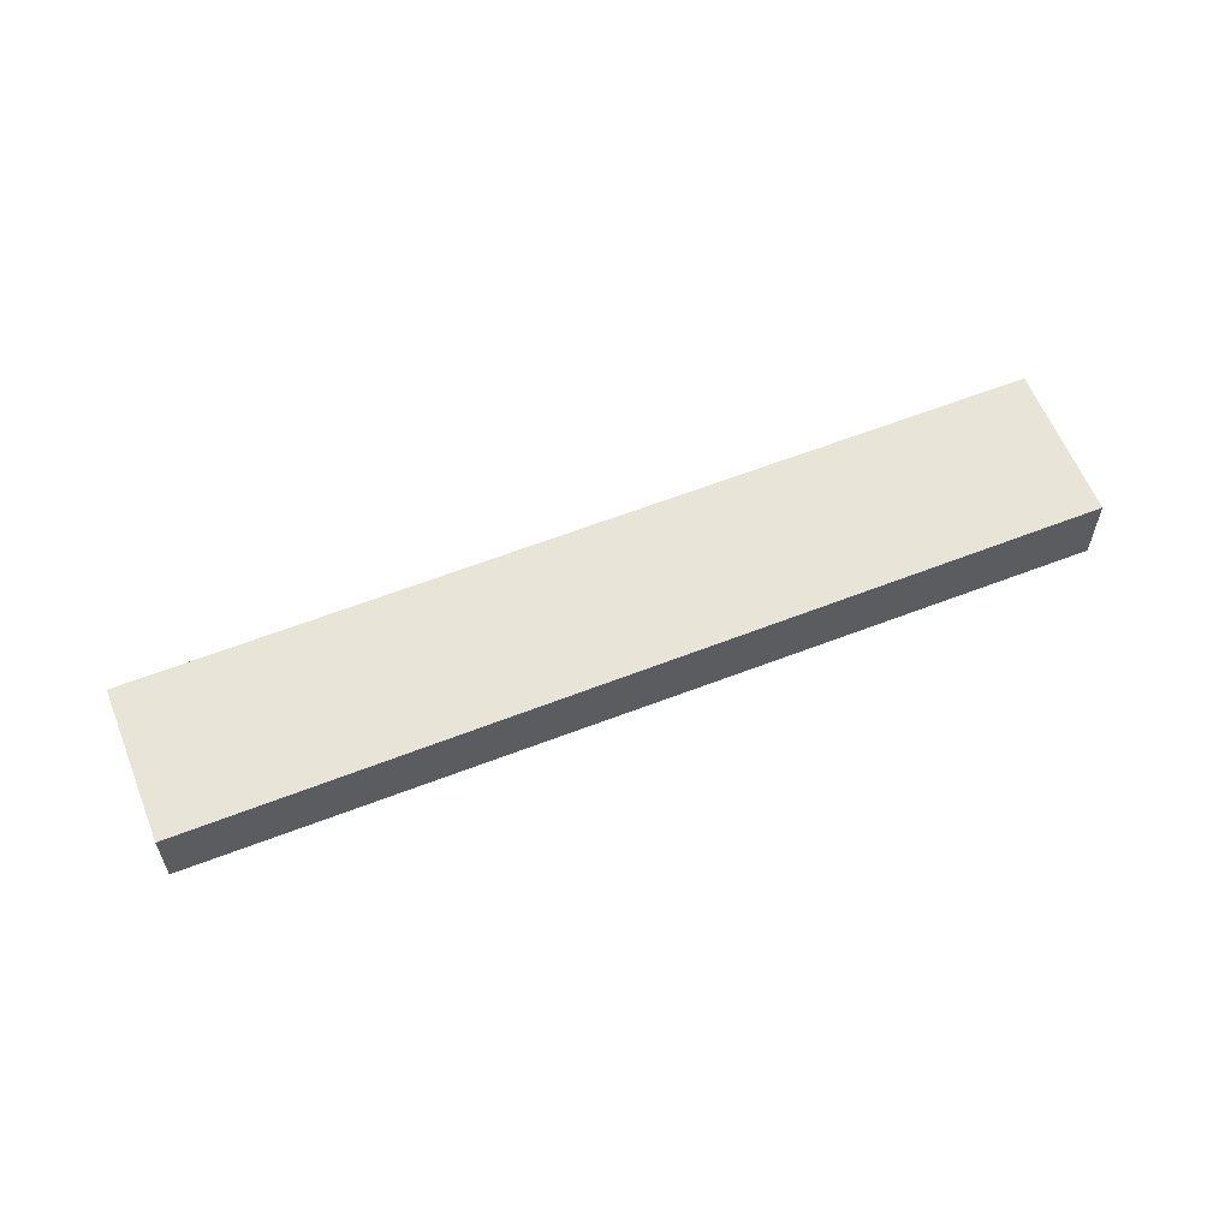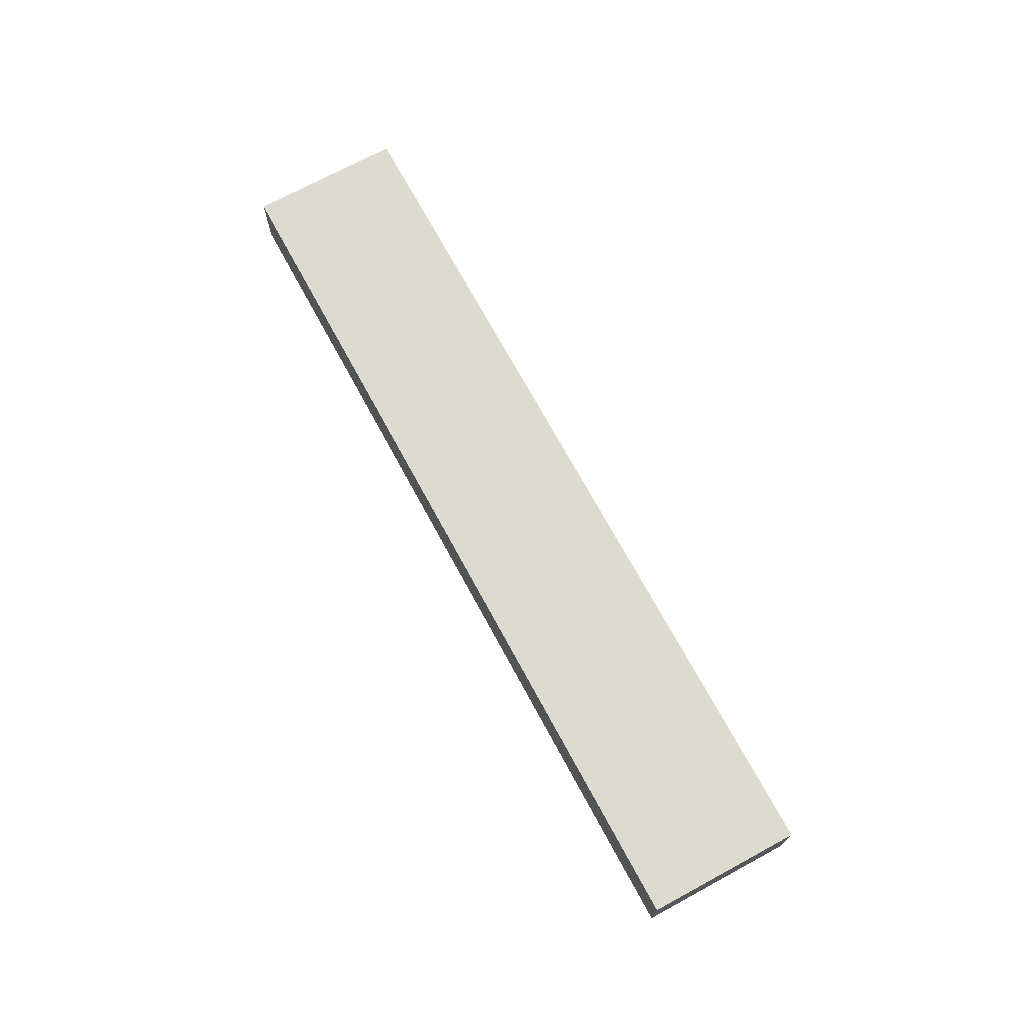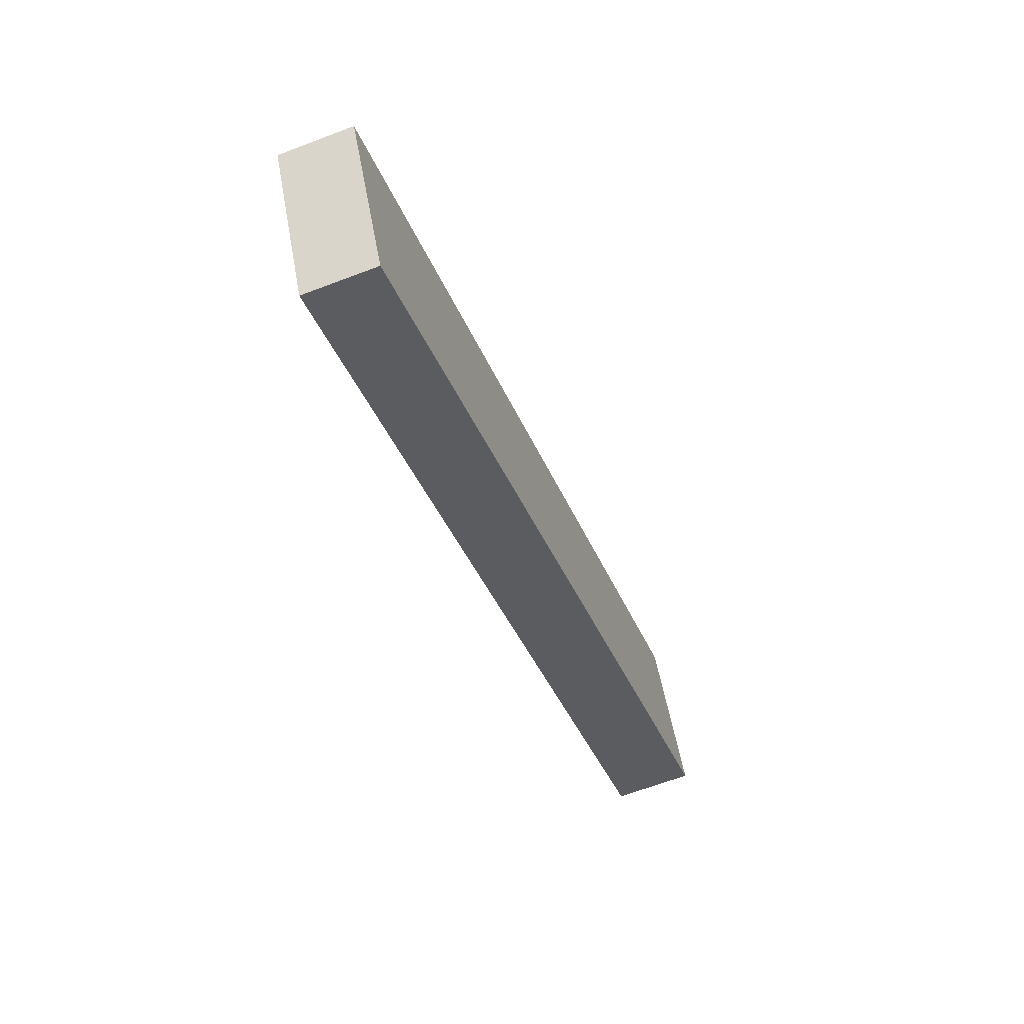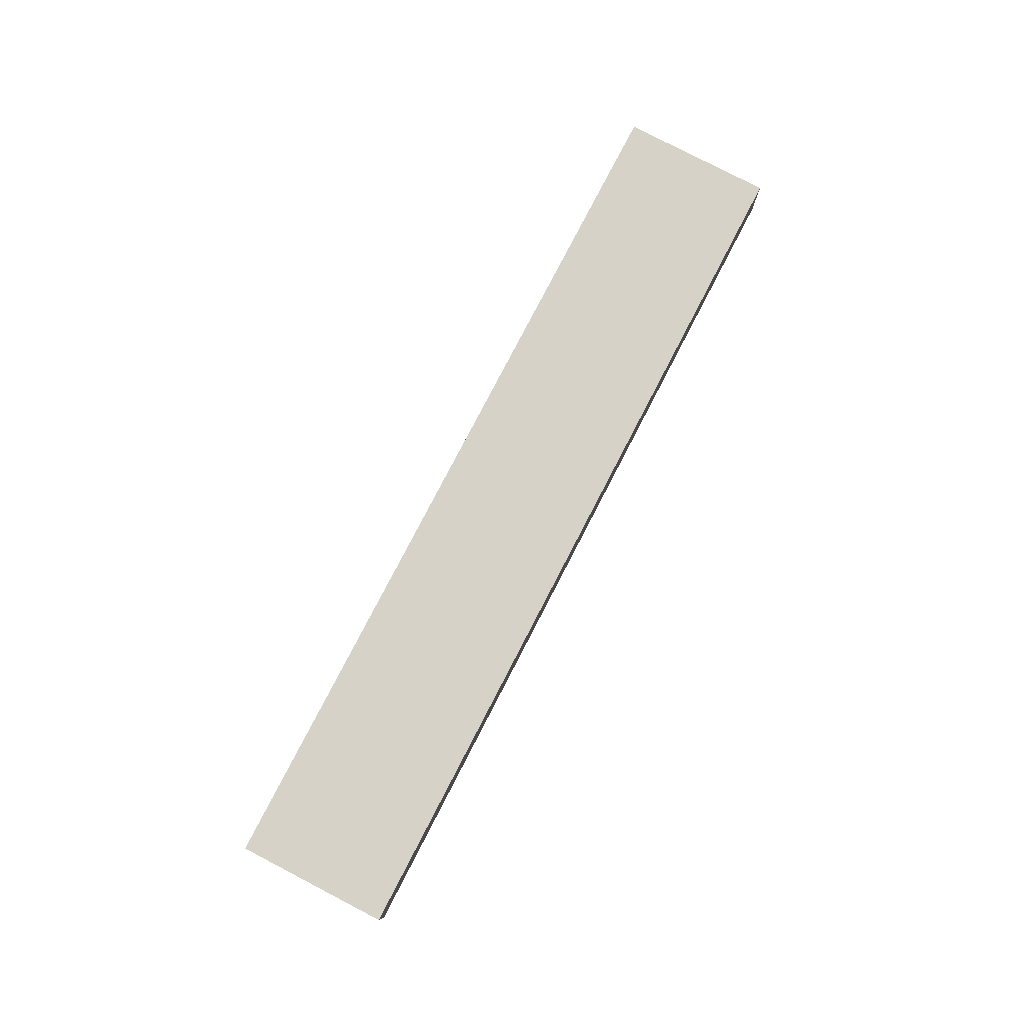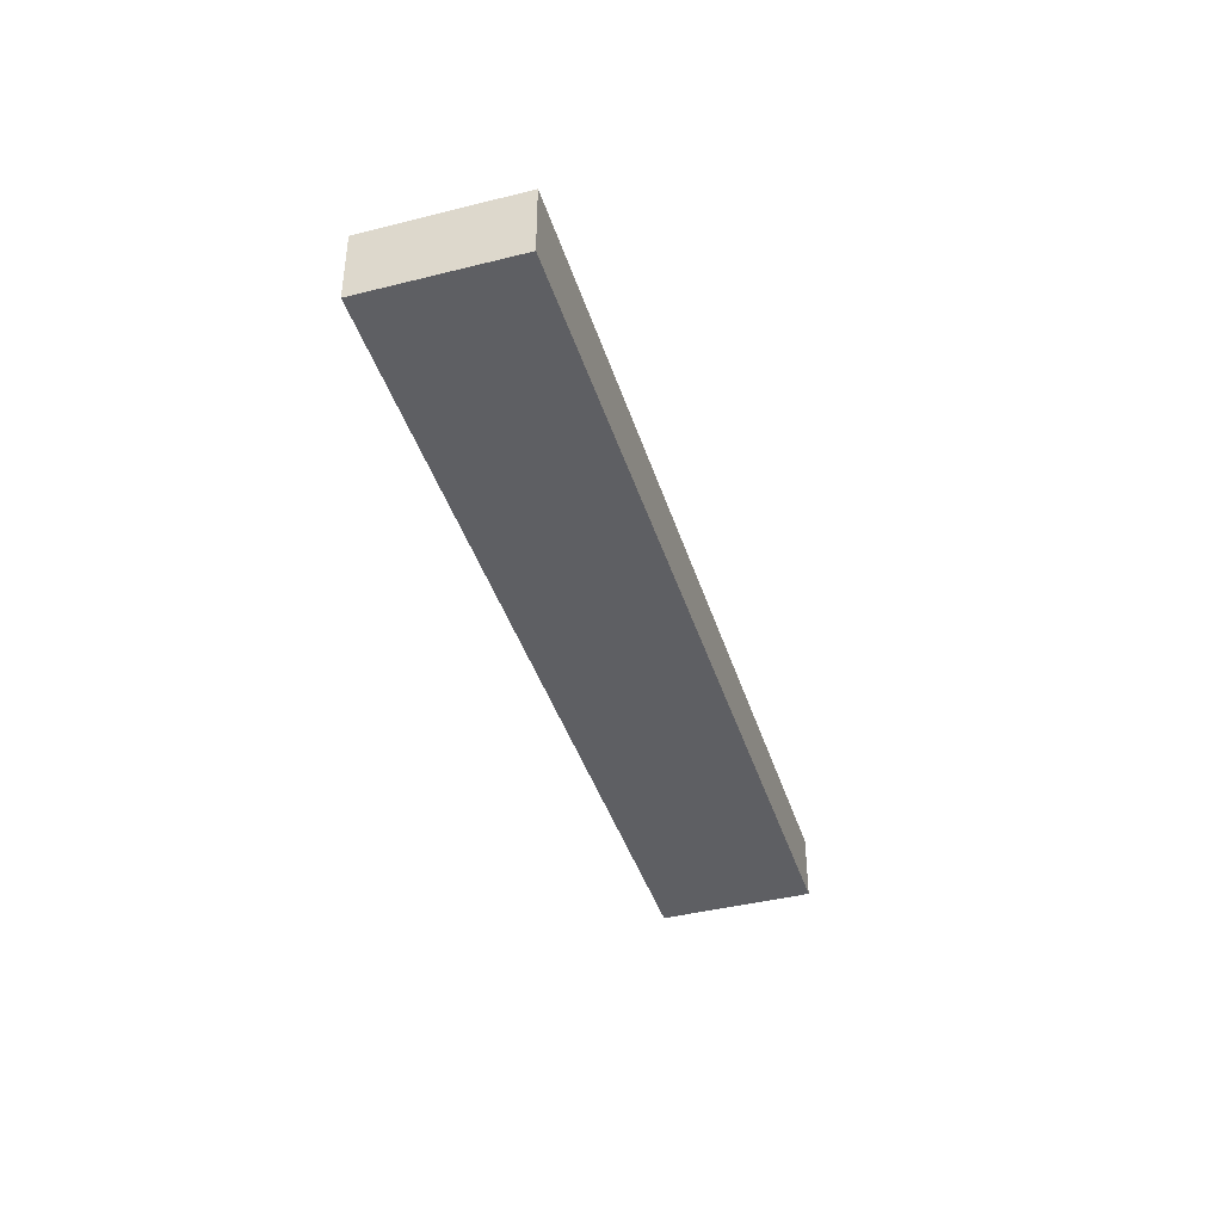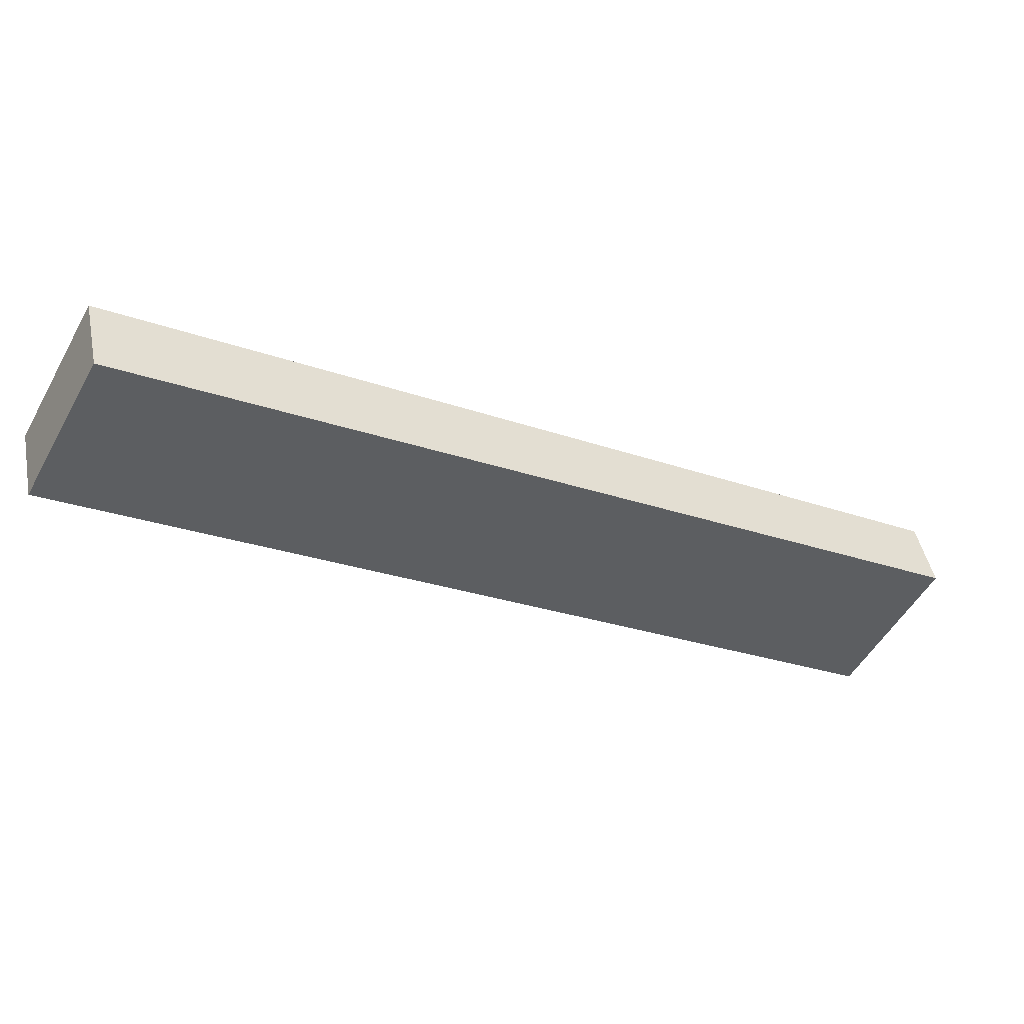
<metadata>
{"format":"obj","ext":"obj","renderer":"f3d","projection":"perspective","resolution":1024,"background":"white","views":[{"elev":59.9,"azim":-173.0,"up":"+Y"},{"elev":71.5,"azim":-89.8,"up":"+Y"},{"elev":-64.4,"azim":111.0,"up":"+Z"},{"elev":79.1,"azim":-33.9,"up":"+Y"},{"elev":-41.2,"azim":-44.3,"up":"+Y"},{"elev":45.9,"azim":-11.3,"up":"+Z"}]}
</metadata>
<code>
v  3.041 2.999 5.563
v  0.861 2.991 -0.471
v  0 2.999 1.836e-16
v  31.76 2.701 -17.37
v  5.881 2.973 4.011
v  34.8 2.701 -11.8
v  34.8 7.227e-16 -11.8
v  31.76 1.063e-15 -17.37
v  0.861 2.884e-17 -0.471
v  0 0 0
v  3.041 -3.406e-16 5.563
v  5.881 -2.456e-16 4.011
g defaultobject
f 1 2 3
f 2 1 4
f 4 1 5
f 4 5 6
f 7 4 6
f 4 7 8
f 8 2 4
f 2 8 9
f 2 9 3
f 3 9 10
f 10 1 3
f 1 10 11
f 11 5 1
f 5 11 12
f 5 12 6
f 6 12 7
f 9 11 10
f 11 9 8
f 11 8 12
f 12 8 7

</code>
